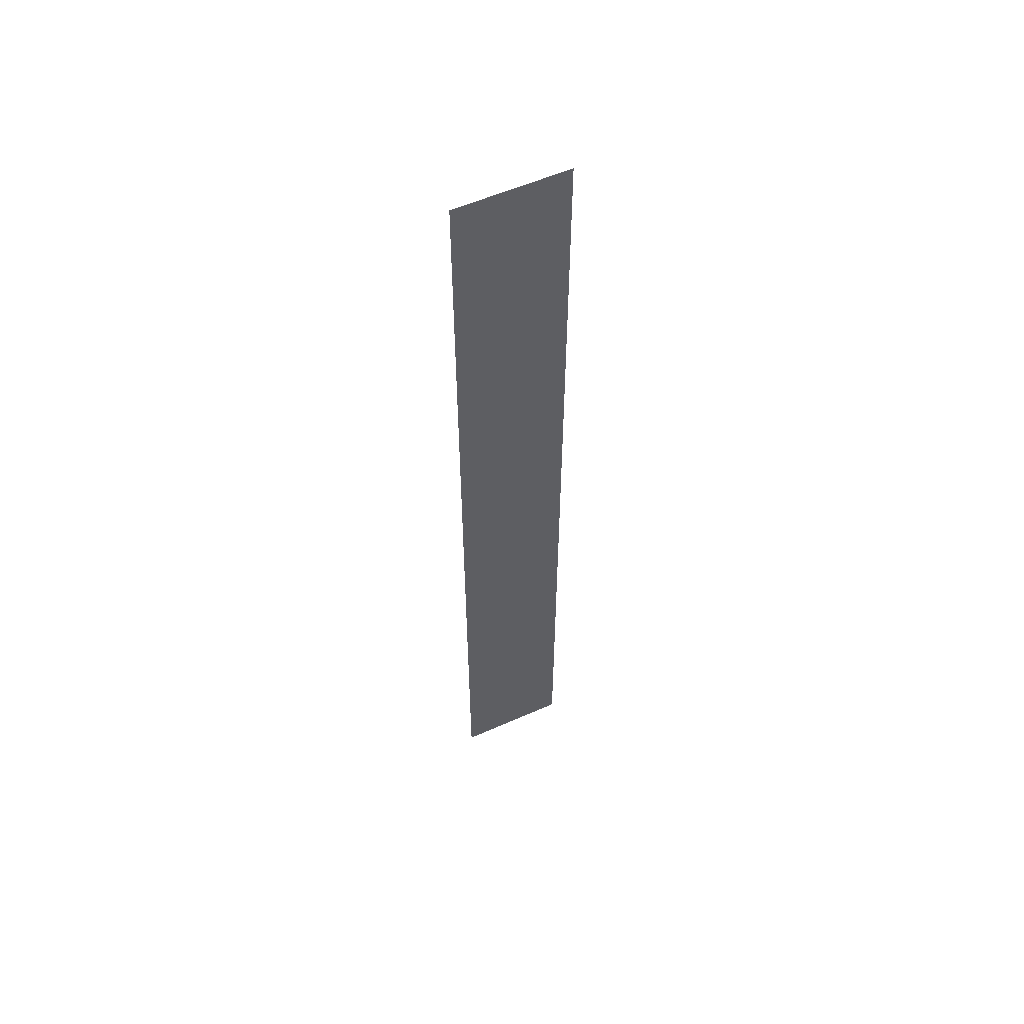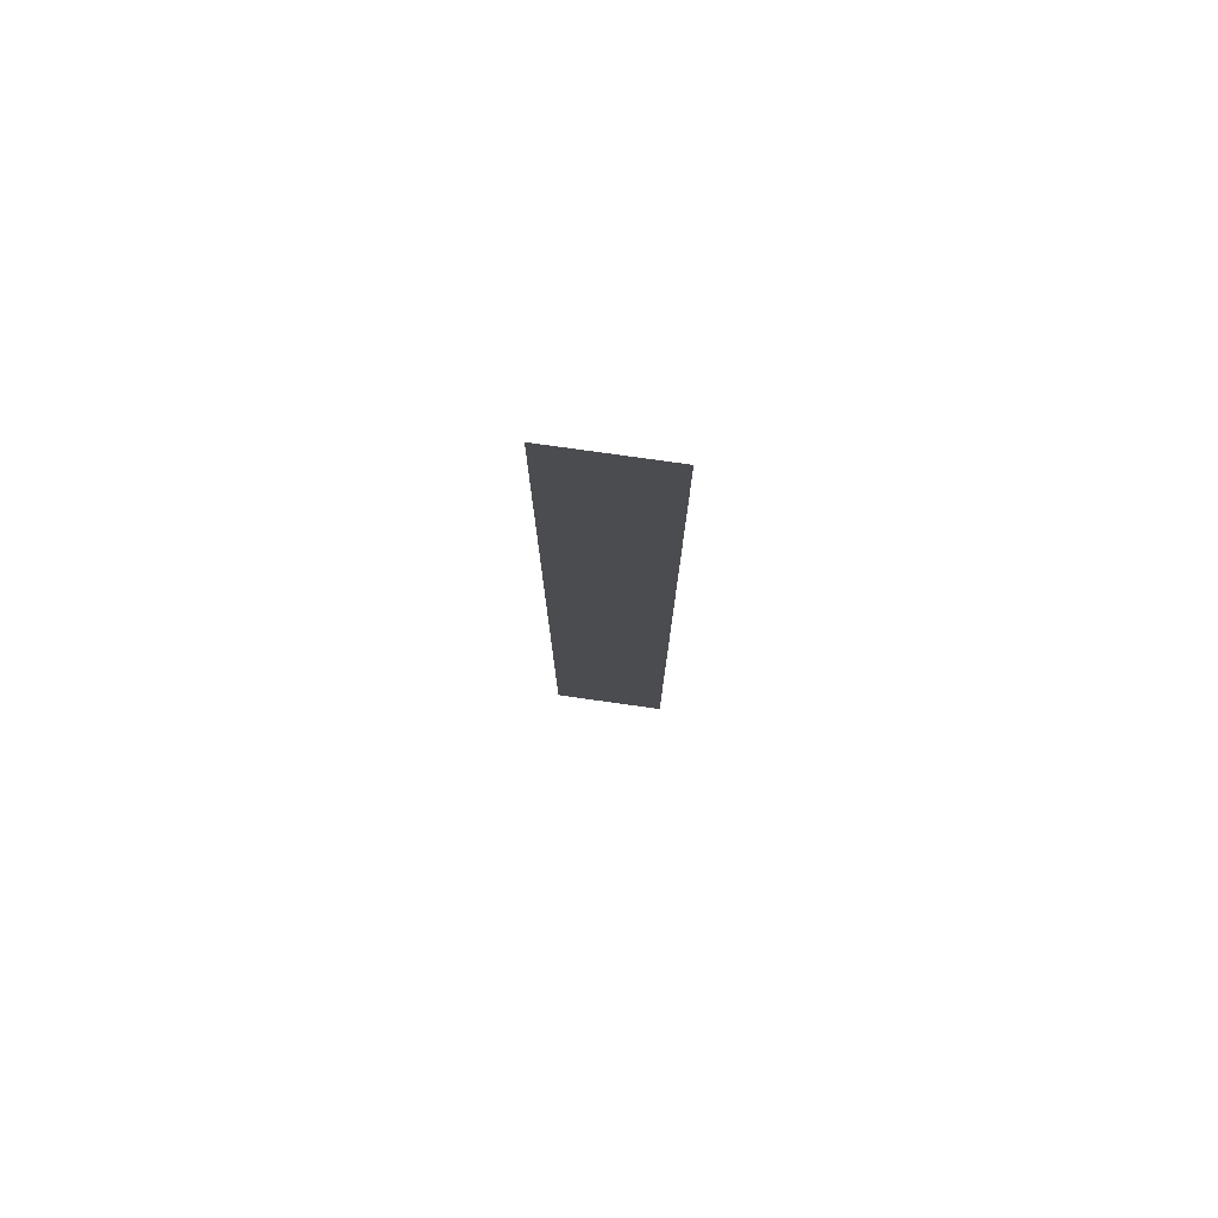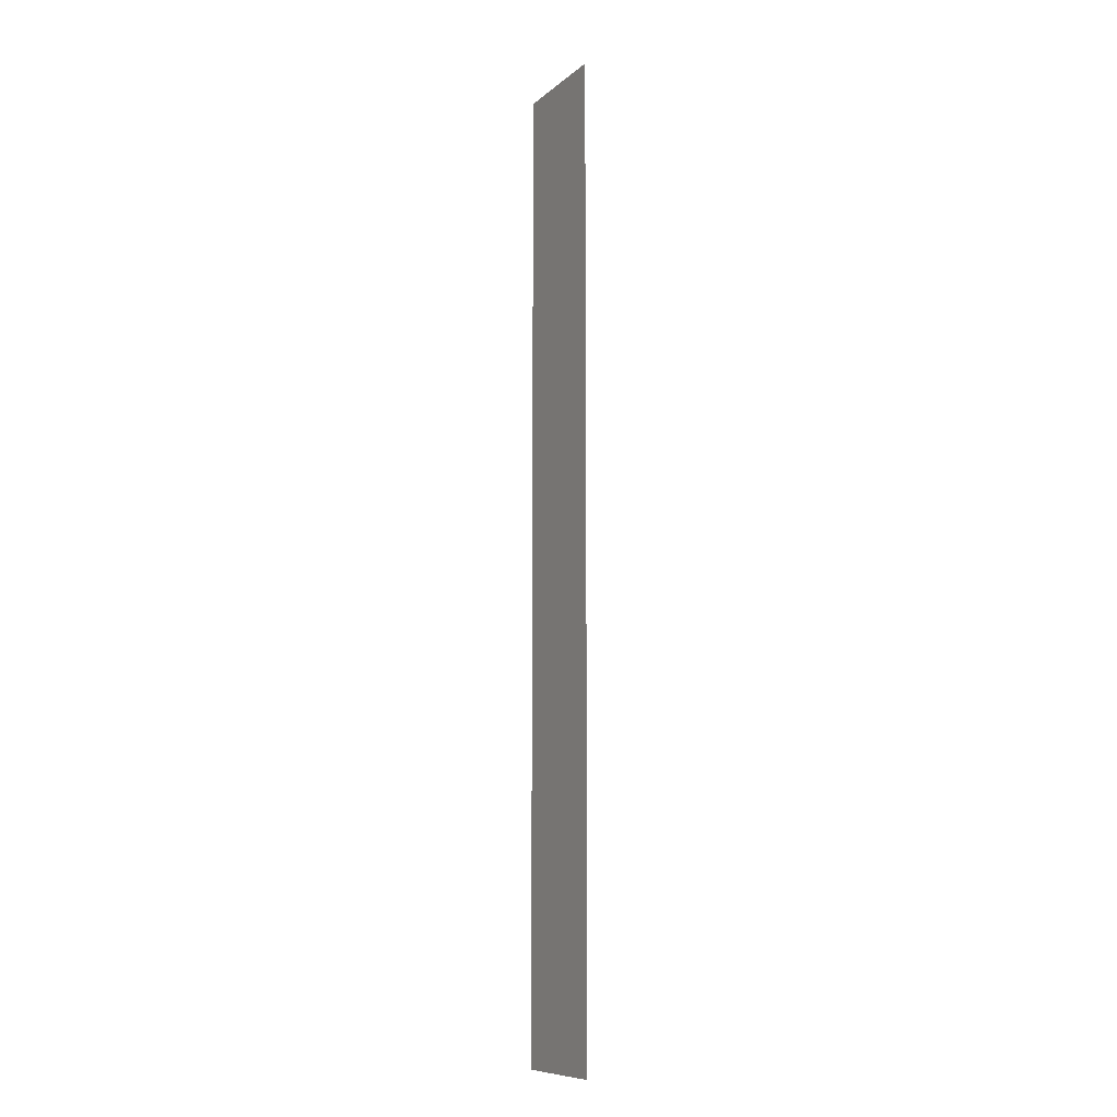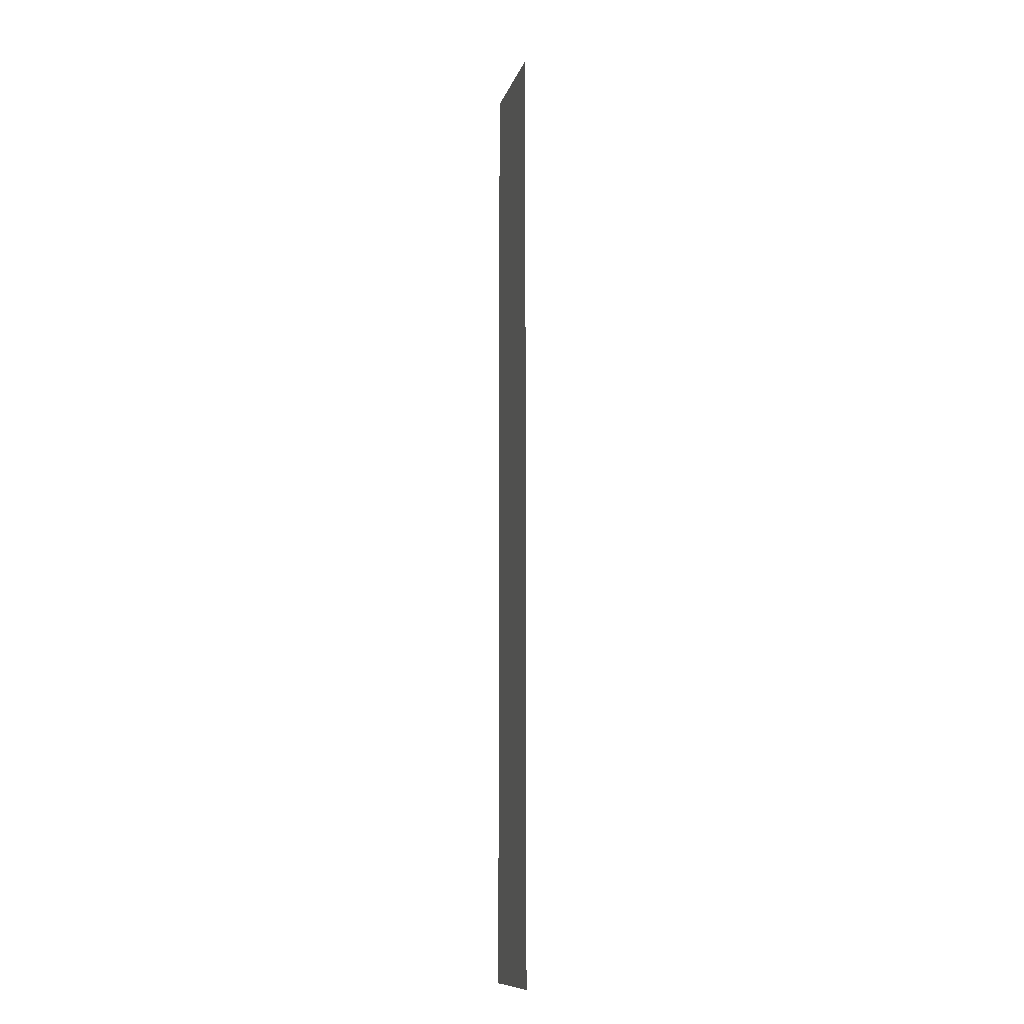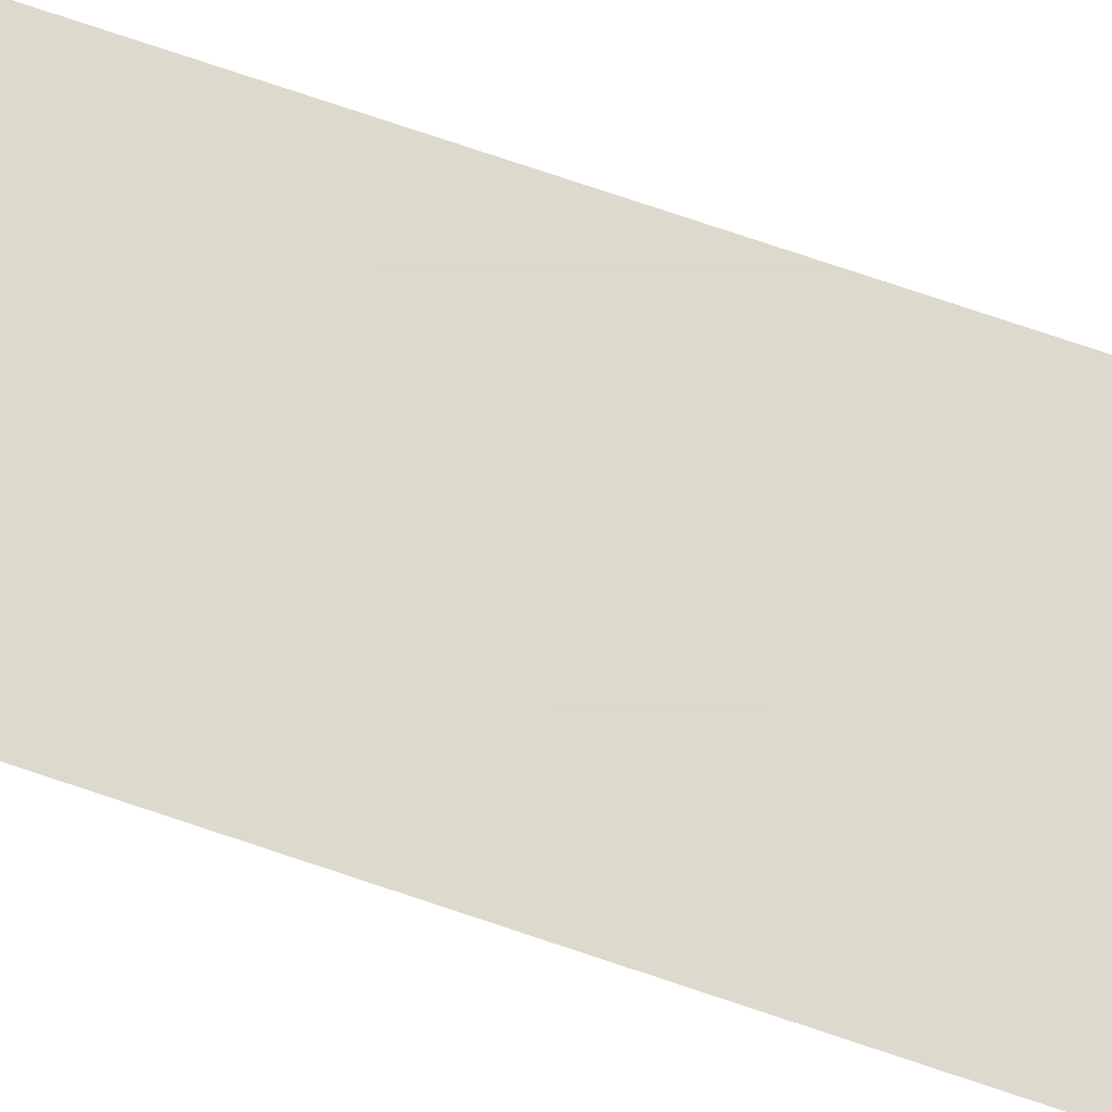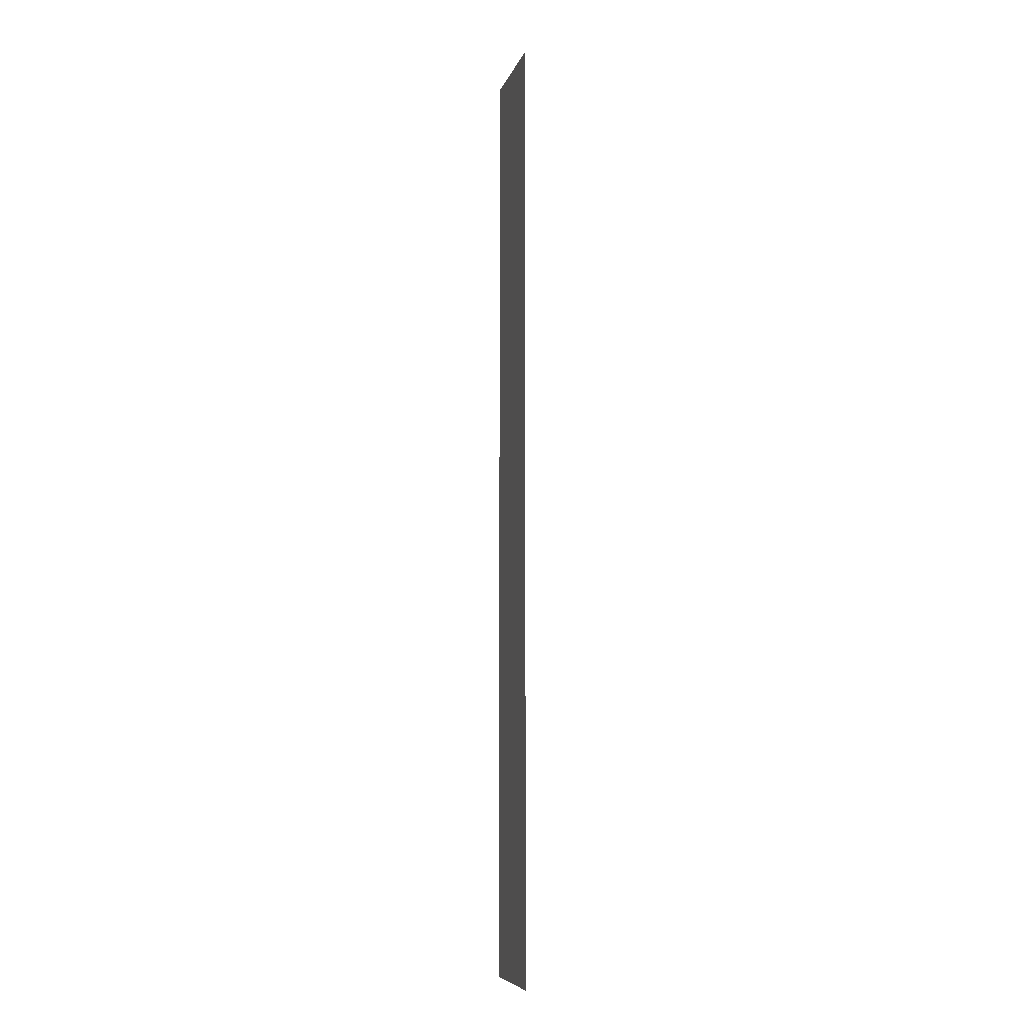
<metadata>
{"format":"obj","ext":"obj","renderer":"f3d","projection":"perspective","resolution":1024,"background":"white","views":[{"elev":56.5,"azim":-24.8,"up":"+Z"},{"elev":77.7,"azim":8.0,"up":"+Z"},{"elev":-9.5,"azim":62.7,"up":"+Z"},{"elev":-11.4,"azim":-104.4,"up":"+Z"},{"elev":72.0,"azim":-71.1,"up":"+Y"},{"elev":-7.7,"azim":76.1,"up":"+Z"}]}
</metadata>
<code>
v 5843 358.4 -1894
v 5878 358.4 -2195
v 5878 358.4 -1894
v 5878 358.4 -2195
v 5843 358.4 -1894
v 5843 358.4 -2195
f 1 2 3
f 4 5 6

</code>
